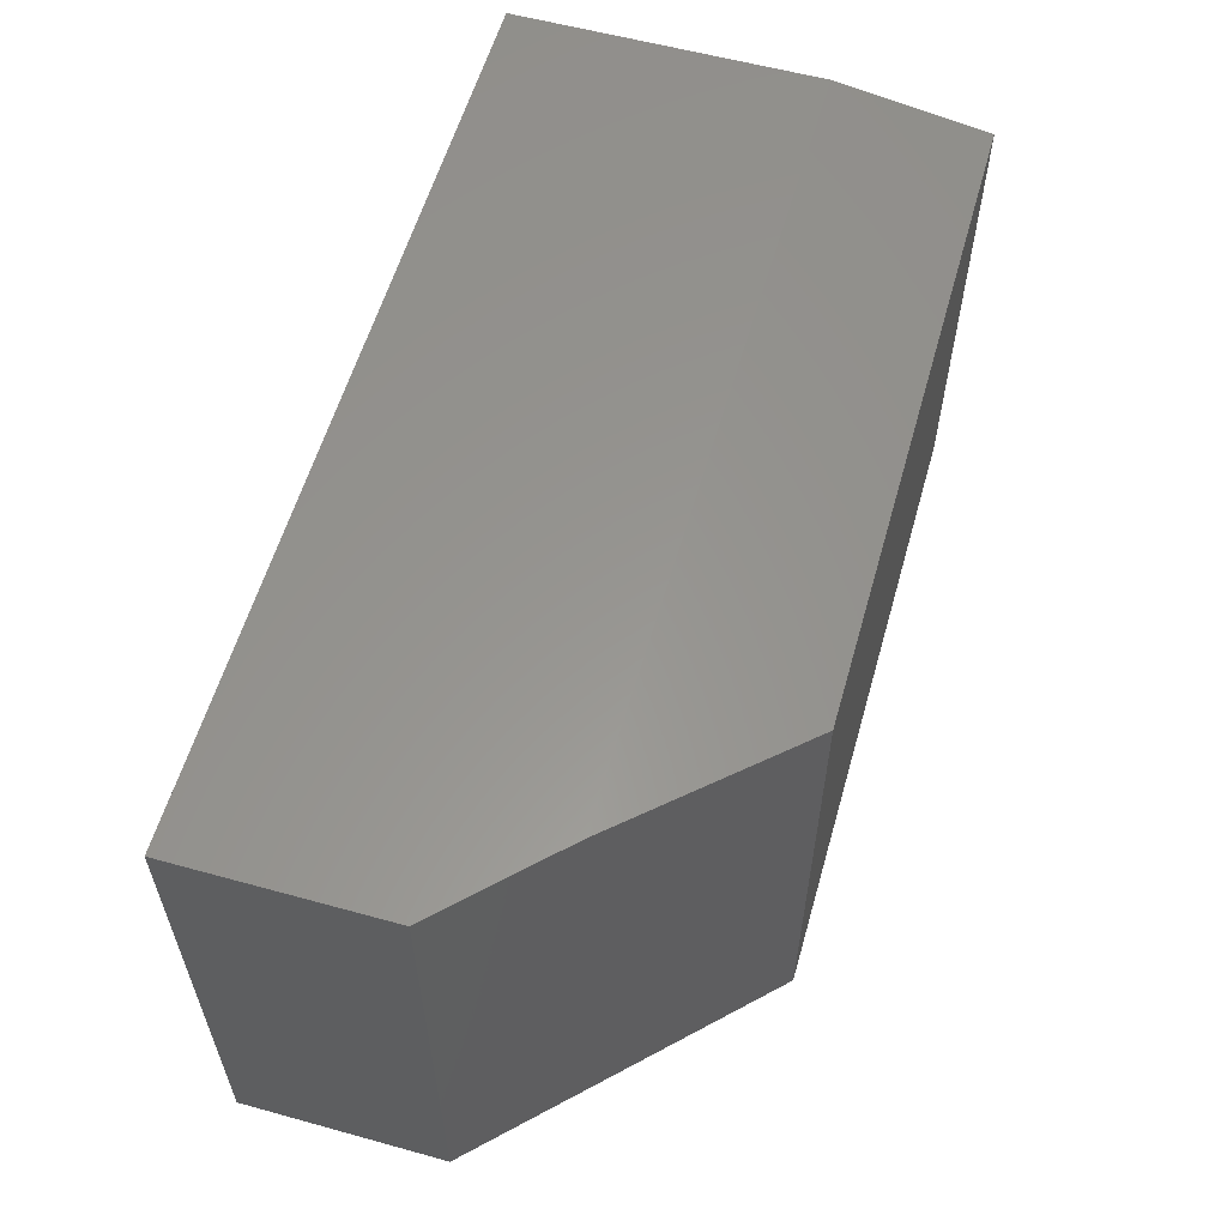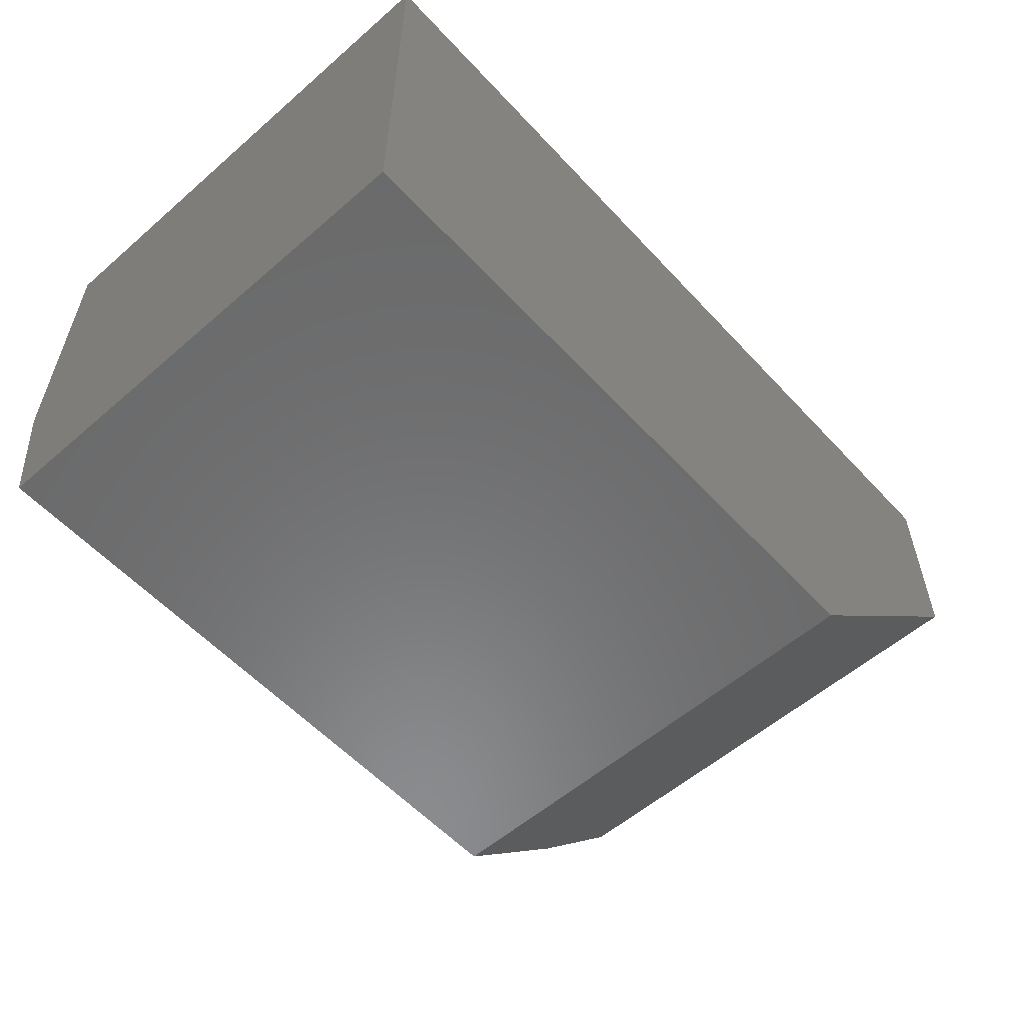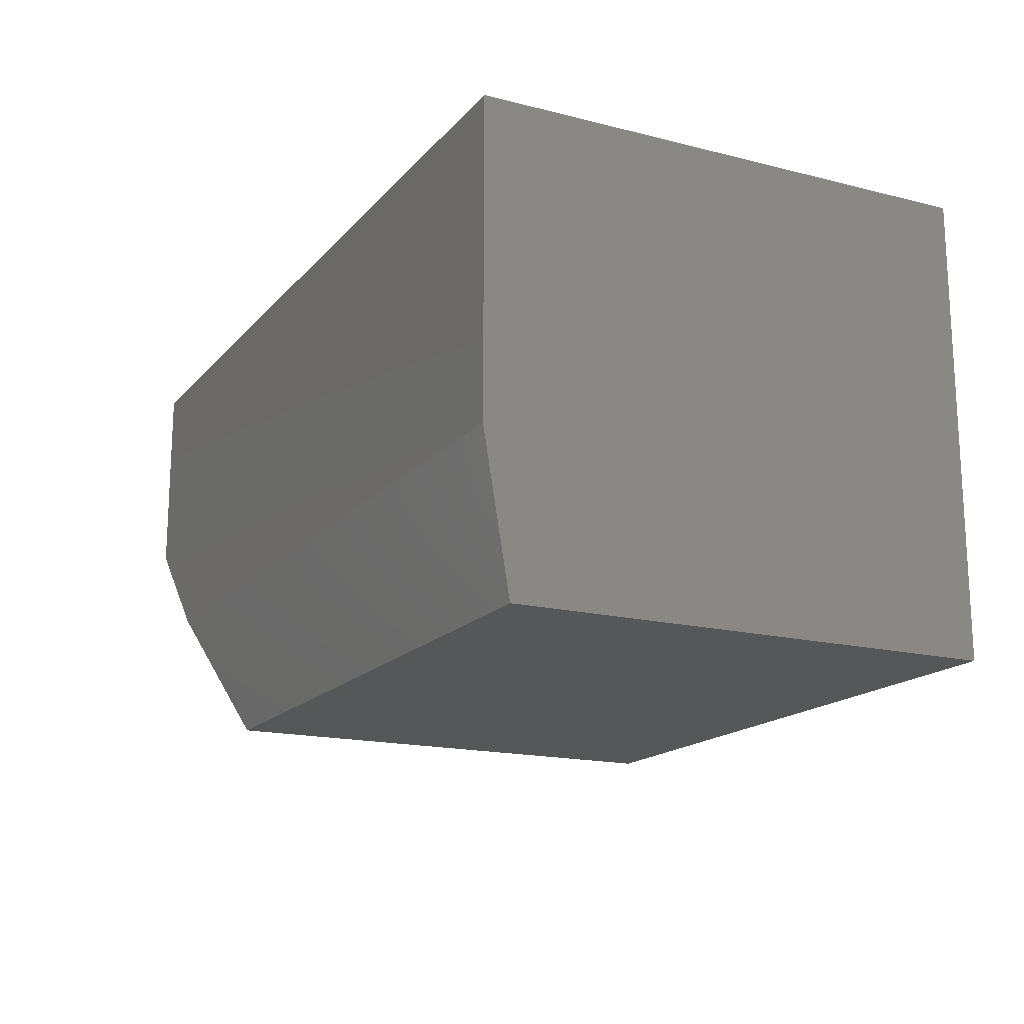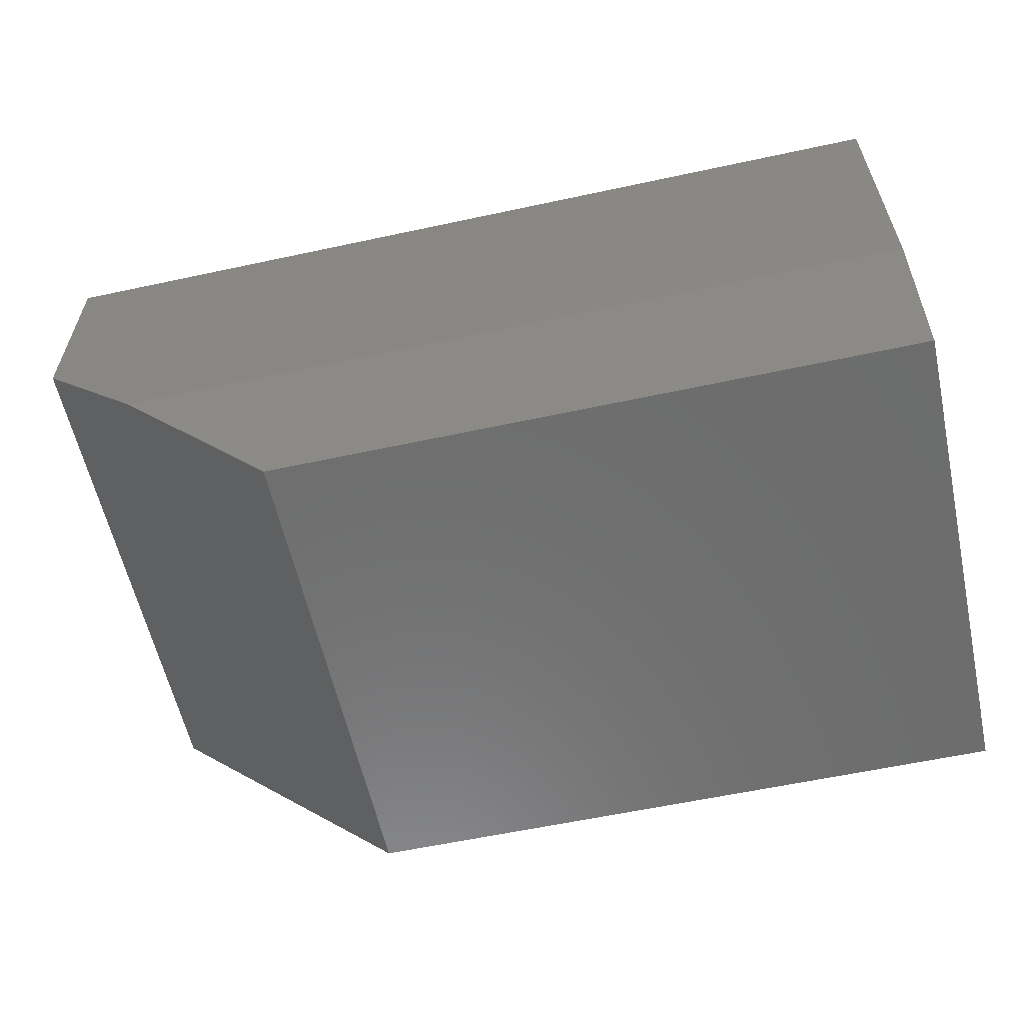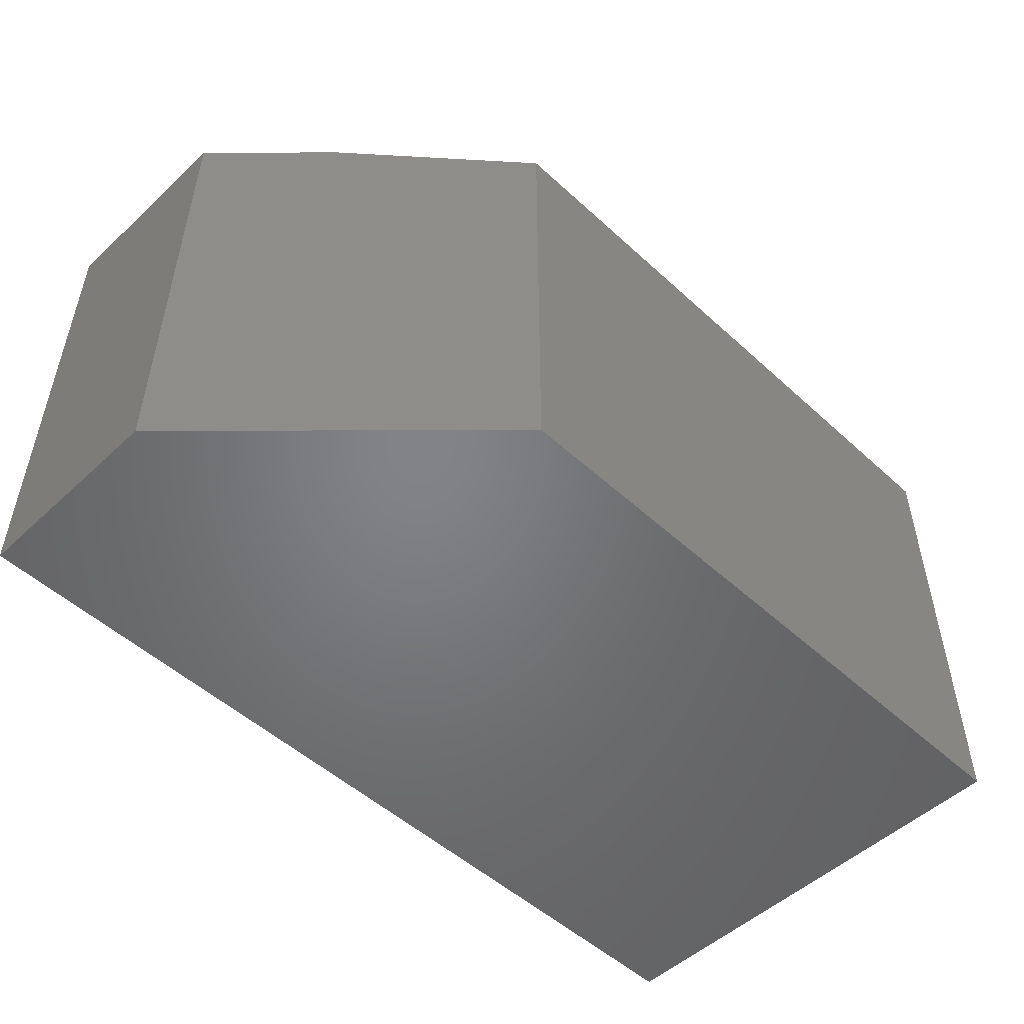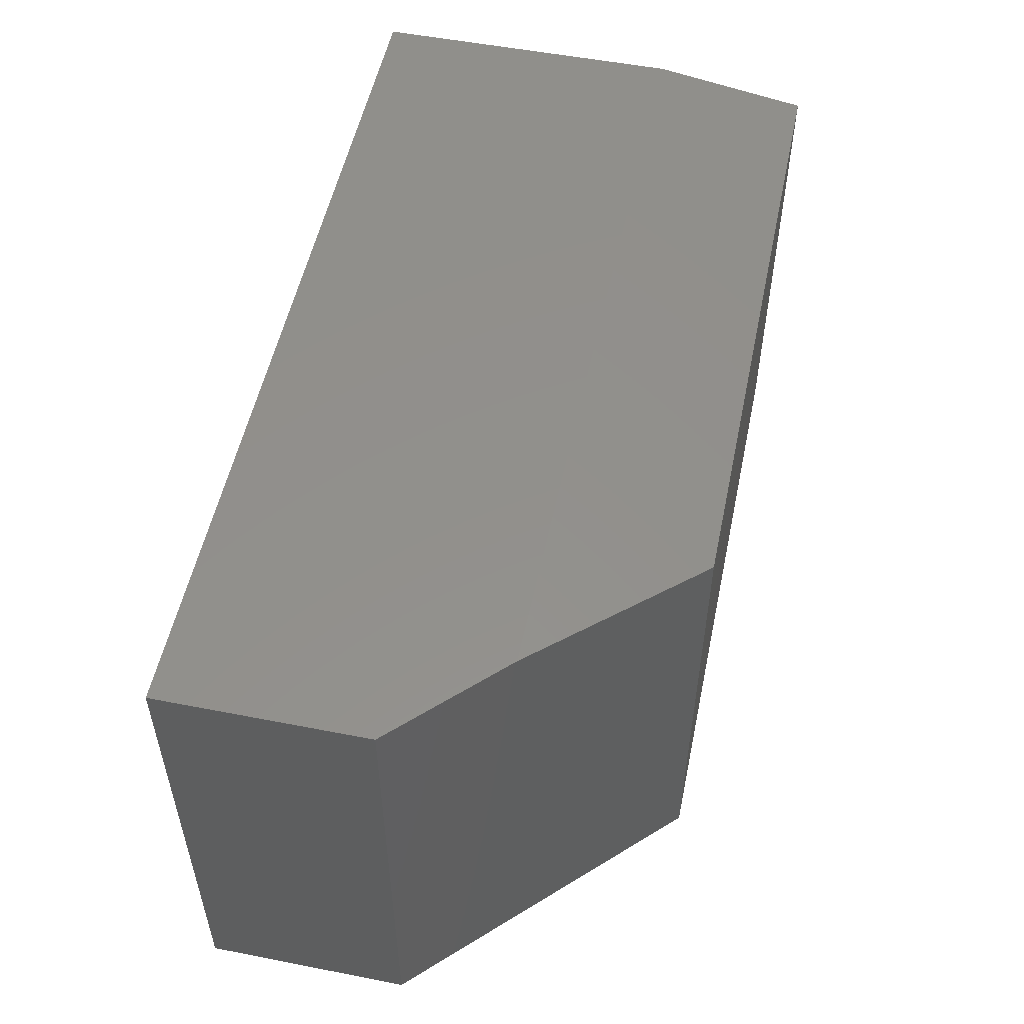
<metadata>
{"format":"stl","ext":"stl","renderer":"f3d","projection":"perspective","resolution":1024,"background":"white","views":[{"elev":58.2,"azim":105.9,"up":"+Y"},{"elev":-56.7,"azim":-47.9,"up":"+Z"},{"elev":-16.8,"azim":-116.9,"up":"+Z"},{"elev":-59.2,"azim":-167.5,"up":"+Z"},{"elev":-51.2,"azim":135.2,"up":"+Y"},{"elev":53.2,"azim":101.8,"up":"+Y"}]}
</metadata>
<code>
# stl→obj: 12 verts, 20 faces
v 0.1094 0 0.07812
v 0.03125 0 0
v 0.1094 0.1554 0.07812
v 0.03125 0.1476 0
v 0.07812 0.1554 0.04688
v -0.1641 0 0
v -0.1641 0.1476 0
v -0.1641 0.1554 0.04688
v -0.1641 0.1554 0.1406
v 0.1094 0.1554 0.1406
v -0.1641 0 0.1406
v 0.1094 0 0.1406
f 1 2 3
f 3 2 4
f 3 4 5
f 6 7 2
f 2 7 4
f 8 9 5
f 5 9 10
f 5 10 3
f 6 11 7
f 7 11 9
f 7 9 8
f 5 4 8
f 8 4 7
f 12 1 10
f 10 1 3
f 11 6 12
f 12 6 2
f 12 2 1
f 11 12 9
f 9 12 10

</code>
